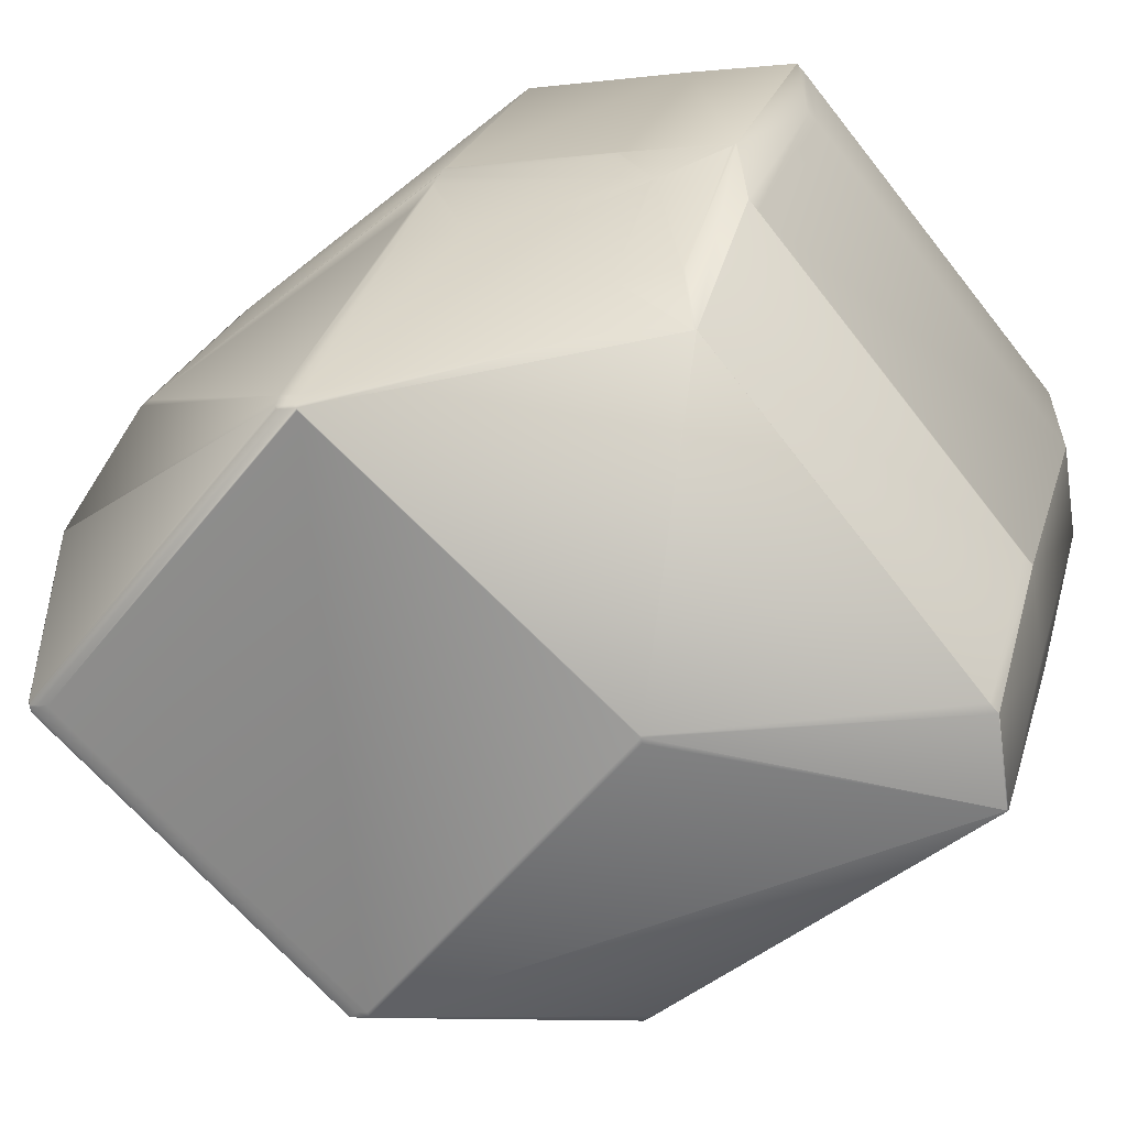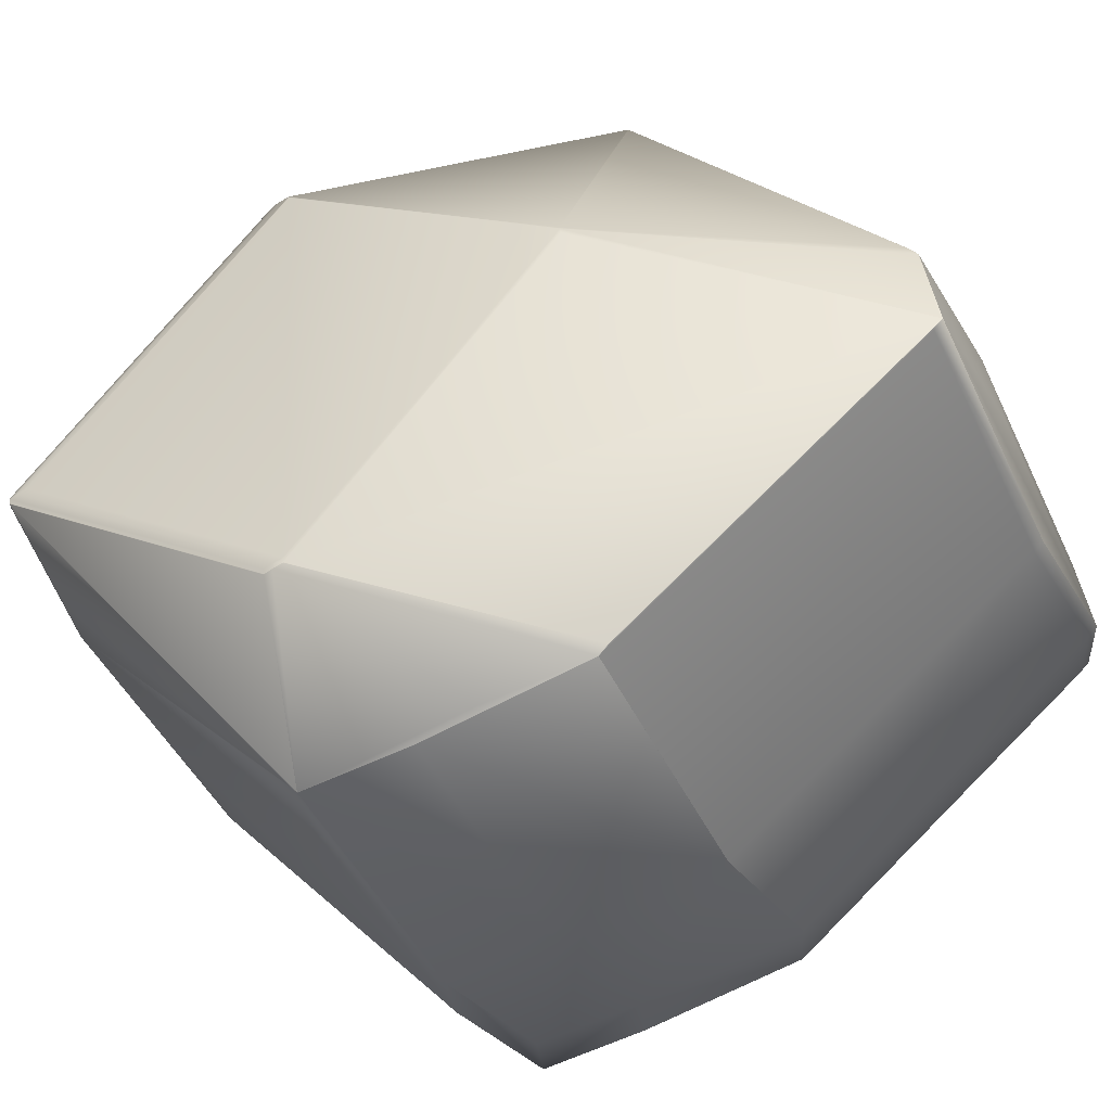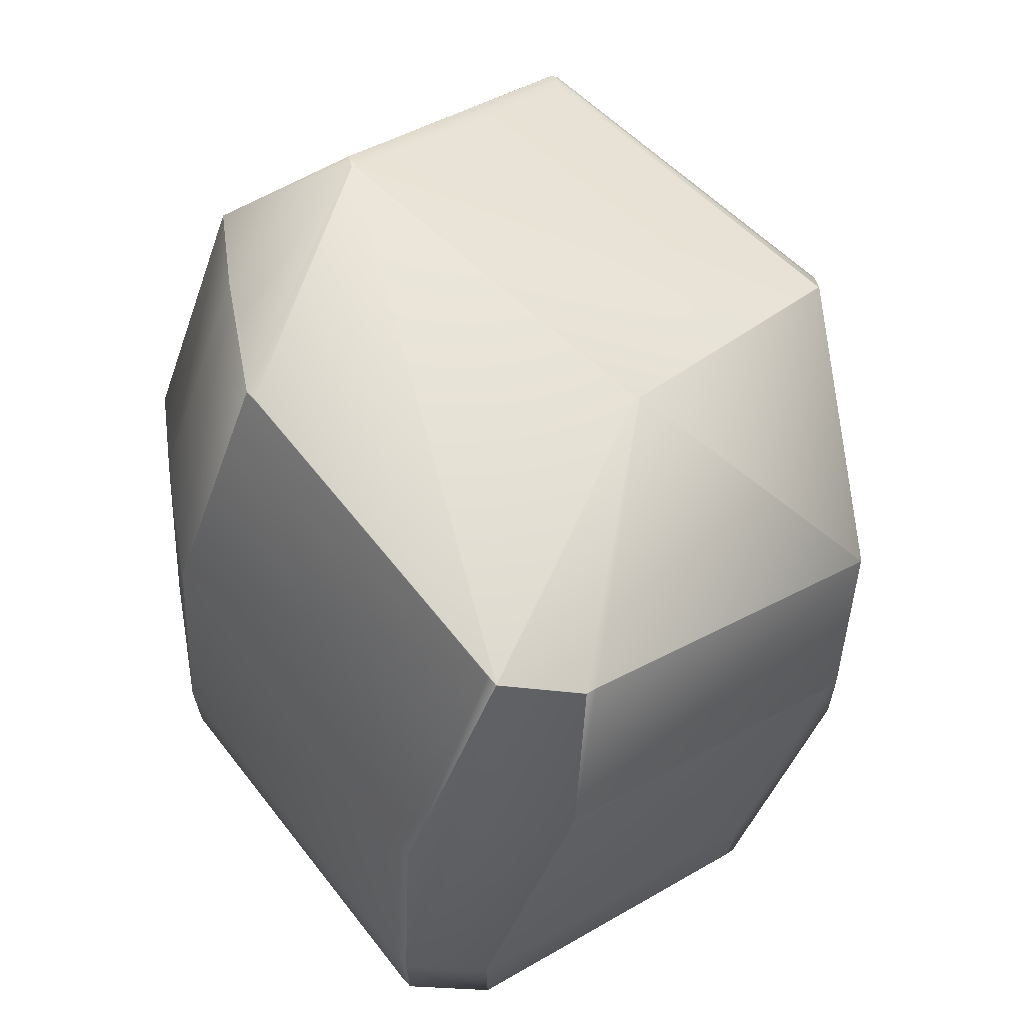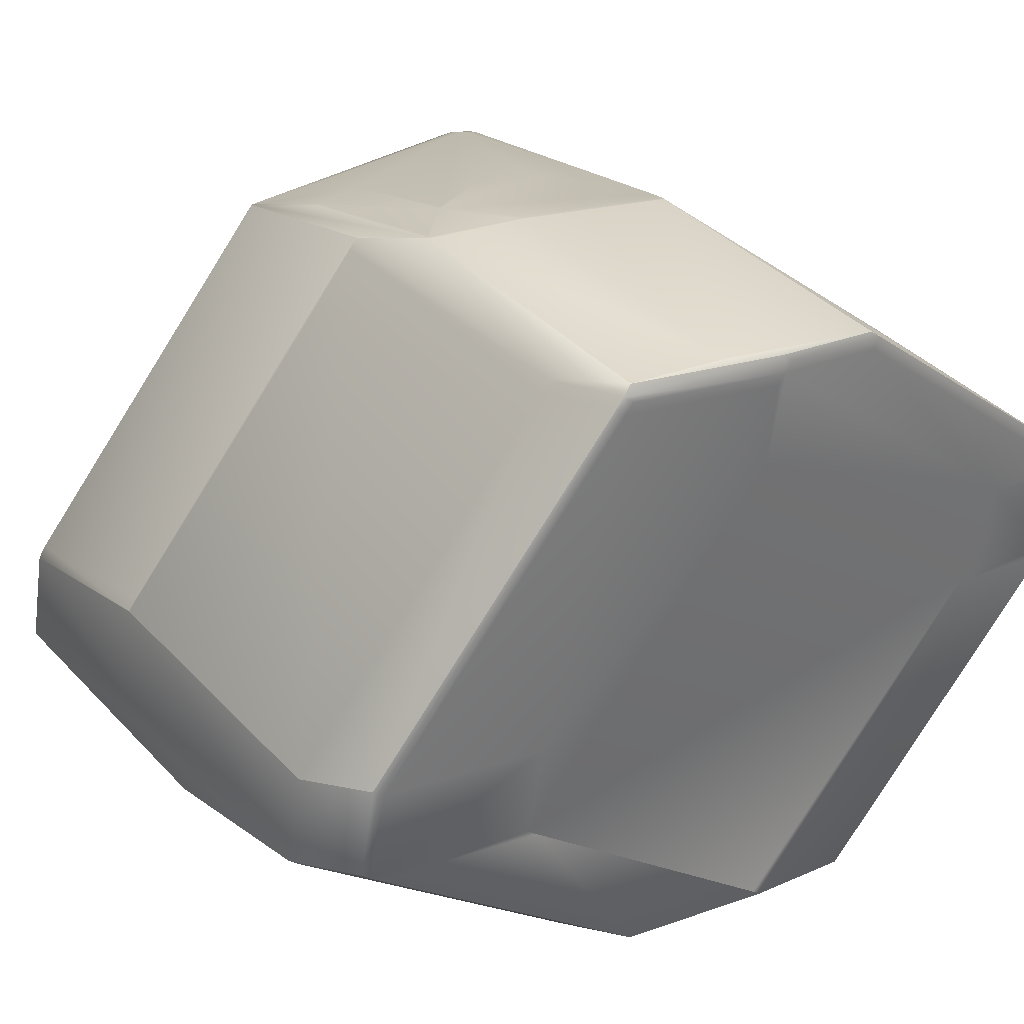
<metadata>
{"format":"obj","ext":"obj","renderer":"f3d","projection":"perspective","resolution":1024,"background":"white","views":[{"elev":25.7,"azim":105.7,"up":"+Y"},{"elev":-43.1,"azim":114.6,"up":"+Y"},{"elev":-45.0,"azim":72.8,"up":"+Z"},{"elev":35.7,"azim":-126.3,"up":"+Y"}]}
</metadata>
<code>
v 0.278 0.7616 1.022
v 0.289 0.6978 0.9407
v 0.2895 0.6982 0.9384
v 0.278 0.7614 1.022
v 0.2779 0.7601 1.022
v 0.278 0.7621 1.022
v 0.2779 0.7619 1.022
v 0.2785 0.762 1.02
v 0.2784 0.7625 1.02
v 0.289 0.6964 0.9405
v 0.2768 0.7619 1.023
v 0.2767 0.7605 1.023
v 0.2779 0.76 1.022
v 0.2767 0.7624 1.023
v 0.2767 0.761 1.023
v 0.2744 0.8436 0.9578
v 0.2748 0.844 0.9554
v 0.2732 0.844 0.9585
v 0.2736 0.8444 0.9561
v 0.2768 0.7626 1.023
v 0.2704 0.8457 0.9558
v 0.2703 0.8451 0.9585
v 0.2707 0.8456 0.9561
v 0.2708 0.8461 0.9534
v 0.2084 0.8617 0.9504
v 0.184 0.8667 0.9506
v 0.192 0.8631 0.9533
v 0.1775 0.799 1.032
v 0.1833 0.8668 0.9506
v 0.1826 0.8669 0.9506
v 0.1819 0.8671 0.9506
v 0.1795 0.8676 0.9506
v 0.1777 0.7989 1.032
v 0.1773 0.7968 1.035
v 0.2277 0.7833 1.035
v 0.228 0.7832 1.034
v 0.2279 0.7832 1.034
v 0.2278 0.7833 1.034
v 0.235 0.7773 1.034
v 0.275 0.8441 0.9526
v 0.2786 0.7626 1.017
v 0.2896 0.6988 0.9357
v 0.286 0.7803 0.8713
v 0.286 0.7808 0.8714
v 0.275 0.8446 0.9528
v 0.2785 0.7631 1.017
v 0.286 0.7788 0.871
v 0.2481 0.7525 0.7945
v 0.2481 0.7526 0.7947
v 0.2475 0.7769 0.7983
v 0.2896 0.6974 0.9354
v 0.2894 0.6968 0.9381
v 0.2466 0.861 0.8701
v 0.2738 0.845 0.9534
v 0.248 0.86 0.8865
v 0.2468 0.8609 0.8709
v 0.2467 0.8609 0.8706
v 0.2467 0.861 0.8704
v 0.2466 0.861 0.8702
v 0.248 0.7794 0.8004
v 0.2466 0.861 0.8699
v 0.2465 0.861 0.8698
v 0.2465 0.861 0.8698
v 0.2091 0.865 0.9341
v 0.2115 0.8677 0.9169
v 0.1961 0.8752 0.8954
v 0.2322 0.8653 0.8928
v 0.2889 0.6962 0.9406
v 0.2894 0.6966 0.9382
v 0.2478 0.7506 1.023
v 0.2499 0.6708 0.9538
v 0.2496 0.6683 0.9517
v 0.2495 0.6682 0.9517
v 0.25 0.6708 0.9538
v 0.2283 0.759 1.031
v 0.2331 0.7556 1.029
v 0.2895 0.6972 0.9355
v 0.2508 0.6831 0.8761
v 0.248 0.7525 0.7945
v 0.2504 0.681 0.8787
v 0.2509 0.6765 0.9072
v 0.1929 0.8764 0.8928
v 0.195 0.8756 0.8945
v 0.1939 0.876 0.8936
v 0.2277 0.7833 1.035
v 0.1505 0.7814 1.036
v 0.2282 0.759 1.031
v 0.151 0.7571 1.032
v 0.1907 0.7539 1.029
v 0.152 0.6729 0.9604
v 0.1511 0.7571 1.032
v 0.2291 0.6748 0.9591
v 0.2495 0.6682 0.9517
v 0.1506 0.7545 1.03
v 0.2266 0.8675 0.878
v 0.1809 0.8754 0.9087
v 0.179 0.8677 0.9506
v 0.1804 0.8756 0.9084
v 0.1799 0.8757 0.9081
v 0.1786 0.8761 0.9073
v 0.1782 0.8762 0.9071
v 0.1775 0.8764 0.9067
v 0.177 0.8807 0.8782
v 0.1767 0.8808 0.878
v 0.1772 0.8764 0.9065
v 0.1764 0.8809 0.8778
v 0.2265 0.8675 0.8778
v 0.177 0.8765 0.9064
v 0.1764 0.8766 0.906
v 0.2264 0.8675 0.8777
v 0.1767 0.8765 0.9062
v 0.1768 0.868 0.9505
v 0.1785 0.8677 0.9506
v 0.1772 0.868 0.9505
v 0.178 0.8678 0.9506
v 0.1776 0.8679 0.9505
v 0.1761 0.8682 0.9505
v 0.1756 0.8682 0.9504
v 0.1758 0.8682 0.9505
v 0.1764 0.8681 0.9505
v 0.1753 0.8683 0.9504
v 0.1774 0.799 1.032
v 0.2263 0.8675 0.8775
v 0.1749 0.8683 0.9504
v 0.1762 0.881 0.8777
v 0.176 0.881 0.8775
v 0.2262 0.8676 0.8774
v 0.1758 0.881 0.8774
v 0.1757 0.8811 0.8773
v 0.2262 0.8676 0.8773
v 0.1772 0.7968 1.035
v 0.1762 0.8767 0.9059
v 0.1748 0.8684 0.9504
v 0.09763 0.8665 0.9516
v 0.1003 0.7971 1.033
v 0.09753 0.8665 0.9516
v 0.2475 0.7768 0.7982
v 0.2479 0.7794 0.8004
v 0.1961 0.8745 0.8699
v 0.196 0.8745 0.8698
v 0.2507 0.6831 0.8761
v 0.248 0.7525 0.7944
v 0.249 0.6727 0.9231
v 0.2504 0.6809 0.8786
v 0.2489 0.6726 0.9231
v 0.09716 0.8643 0.9541
v 0.0999 0.7949 1.036
v 0.09982 0.7971 1.033
v 0.177 0.7968 1.035
v 0.1755 0.8811 0.8772
v 0.1761 0.8767 0.9058
v 0.1747 0.8684 0.9503
v 0.2474 0.7768 0.7982
v 0.2479 0.7794 0.8003
v 0.1959 0.8745 0.8698
v 0.2465 0.8584 0.8676
v 0.1506 0.7545 1.03
v 0.1519 0.6755 0.9626
v 0.2507 0.6831 0.876
v 0.2481 0.7503 0.797
v 0.2503 0.6809 0.8786
v 0.2489 0.6726 0.9231
v 0.09896 0.8748 0.9071
v 0.0984 0.8792 0.8785
v 0.09835 0.8792 0.8784
v 0.09891 0.8748 0.907
v 0.09748 0.8665 0.9516
v 0.09711 0.8643 0.9541
v 0.09985 0.7949 1.036
v 0.1004 0.7706 1.032
v 0.09976 0.7971 1.033
v 0.1968 0.7903 0.7982
v 0.2474 0.7768 0.7981
v 0.1973 0.7929 0.8003
v 0.1968 0.7903 0.7981
v 0.1972 0.7929 0.8003
v 0.2479 0.7525 0.7944
v 0.2465 0.861 0.8697
v 0.1958 0.8745 0.8697
v 0.1754 0.8811 0.8772
v 0.1959 0.8719 0.8675
v 0.1 0.768 1.03
v 0.1013 0.689 0.9626
v 0.09994 0.7681 1.03
v 0.1013 0.689 0.9626
v 0.1013 0.6864 0.9604
v 0.1014 0.6864 0.9604
v 0.1723 0.6663 0.9529
v 0.1217 0.6799 0.9529
v 0.1723 0.6663 0.9529
v 0.2494 0.6682 0.9517
v 0.1004 0.7706 1.032
v 0.1226 0.6926 0.8798
v 0.1732 0.6791 0.8798
v 0.1212 0.6842 0.9243
v 0.1022 0.6992 0.8873
v 0.1226 0.6926 0.8798
v 0.1718 0.6707 0.9243
v 0.1732 0.6791 0.8798
v 0.2503 0.6809 0.8785
v 0.1008 0.6908 0.9318
v 0.1007 0.6908 0.9318
v 0.2507 0.6831 0.876
v 0.248 0.7503 0.797
v 0.09692 0.8709 0.923
v 0.09691 0.8709 0.923
v 0.09747 0.8665 0.9515
v 0.0971 0.8643 0.9541
v 0.09984 0.7949 1.036
v 0.09975 0.7971 1.033
v 0.1183 0.8701 0.8688
v 0.09791 0.8766 0.8763
v 0.1187 0.8726 0.871
v 0.1183 0.8675 0.8666
v 0.09795 0.8741 0.8741
v 0.1954 0.8719 0.8676
v 0.0979 0.8766 0.8763
v 0.09834 0.8792 0.8784
v 0.1197 0.7884 0.7994
v 0.09928 0.795 0.8068
v 0.1954 0.8694 0.8654
v 0.1967 0.7903 0.7981
v 0.1197 0.7884 0.7994
v 0.09927 0.795 0.8068
v 0.09794 0.874 0.8741
v 0.2474 0.7768 0.7981
v 0.2479 0.7525 0.7944
v 0.09993 0.7681 1.03
v 0.1013 0.689 0.9626
v 0.1013 0.6865 0.9604
v 0.1004 0.7706 1.032
v 0.1202 0.7641 0.7956
v 0.1708 0.7506 0.7956
v 0.1198 0.762 0.7982
v 0.09981 0.7707 0.8031
v 0.09979 0.7707 0.8031
v 0.1202 0.7641 0.7956
v 0.1705 0.7484 0.7982
v 0.2476 0.7503 0.7969
v 0.1708 0.7506 0.7956
v 0.09943 0.7685 0.8056
v 0.1199 0.7598 0.8007
v 0.1705 0.7462 0.8007
v 0.09952 0.7663 0.8082
v 0.2476 0.7481 0.7995
v 0.09942 0.7685 0.8056
v 0.1022 0.6992 0.8873
v 0.09951 0.7663 0.8082
v 0.1007 0.6909 0.9318
v 0.09653 0.8687 0.9255
v 0.0994 0.7924 1.034
v 0.09932 0.7946 1.031
v 0.09884 0.7968 1.005
v 0.09666 0.8617 0.9519
v 0.09609 0.8661 0.9234
v 0.09875 0.799 1.002
v 0.09757 0.8719 0.8766
v 0.09753 0.8745 0.8788
v 0.09889 0.7928 0.8094
v 0.09928 0.7747 0.9987
v 0.09936 0.7725 1.001
v 0.09614 0.8636 0.9212
v 0.09662 0.8419 0.9196
v 0.09746 0.7845 0.8539
v 0.09667 0.8393 0.9174
v 0.09799 0.7602 0.8502
v 0.1972 0.766 0.7944
v 0.09997 0.7655 1.028
v 0.09941 0.7699 0.9991
v 0.09932 0.7721 0.9965
v 0.09808 0.758 0.8528
v 0.1006 0.6931 0.9292
f 1 2 3
f 1 4 5
f 1 6 7
f 1 7 4
f 1 8 9
f 1 3 8
f 1 9 6
f 1 5 2
f 2 5 10
f 2 10 3
f 4 11 12
f 4 7 11
f 4 13 5
f 4 12 13
f 11 7 14
f 11 14 15
f 11 15 12
f 16 6 17
f 16 18 6
f 16 17 19
f 16 19 18
f 6 18 20
f 6 20 7
f 6 9 17
f 7 20 14
f 21 22 23
f 21 24 25
f 21 23 24
f 21 25 22
f 22 18 23
f 22 25 26
f 22 27 28
f 22 26 29
f 22 29 30
f 22 30 31
f 22 31 32
f 22 32 27
f 22 33 34
f 22 34 35
f 22 35 18
f 22 28 33
f 18 19 23
f 18 36 20
f 18 37 36
f 18 38 37
f 18 35 38
f 20 36 14
f 14 39 15
f 14 36 37
f 14 37 39
f 40 41 42
f 40 43 44
f 40 42 43
f 40 45 46
f 40 46 41
f 40 44 45
f 41 8 3
f 41 3 42
f 41 46 8
f 43 42 47
f 43 47 48
f 43 49 50
f 43 50 44
f 43 48 49
f 42 3 51
f 42 51 47
f 8 46 9
f 3 10 52
f 3 52 51
f 45 44 53
f 45 17 46
f 45 54 17
f 45 55 54
f 45 56 55
f 45 57 56
f 45 58 57
f 45 59 58
f 45 53 59
f 46 17 9
f 44 50 60
f 44 61 53
f 44 60 62
f 44 63 61
f 44 62 63
f 17 54 19
f 24 54 55
f 24 23 54
f 24 64 25
f 24 65 64
f 24 66 65
f 24 55 67
f 24 67 66
f 54 23 19
f 5 13 68
f 5 68 10
f 10 68 69
f 10 69 52
f 13 12 70
f 13 70 71
f 13 72 68
f 13 73 72
f 13 74 73
f 13 71 74
f 68 72 73
f 68 73 69
f 12 15 75
f 12 76 70
f 12 75 76
f 15 39 75
f 47 51 48
f 51 77 78
f 51 52 77
f 51 78 79
f 51 79 48
f 77 52 69
f 77 69 80
f 77 80 78
f 69 81 80
f 69 73 81
f 64 65 82
f 64 82 30
f 64 26 25
f 64 29 26
f 64 30 29
f 65 66 83
f 65 83 84
f 65 84 82
f 39 37 38
f 39 38 35
f 39 35 85
f 39 85 86
f 39 87 75
f 39 86 88
f 39 88 87
f 70 76 71
f 76 89 90
f 76 75 91
f 76 91 89
f 76 90 92
f 76 93 71
f 76 92 93
f 89 94 90
f 89 91 94
f 66 67 83
f 83 67 84
f 84 67 82
f 27 32 28
f 55 56 57
f 55 57 67
f 82 67 95
f 82 31 30
f 82 96 97
f 82 32 31
f 82 98 96
f 82 97 32
f 82 99 98
f 82 100 99
f 82 101 100
f 82 102 101
f 82 103 104
f 82 105 102
f 82 104 106
f 82 95 107
f 82 108 105
f 82 106 109
f 82 107 110
f 82 111 108
f 82 110 103
f 82 109 111
f 67 57 58
f 67 58 95
f 96 98 112
f 96 113 97
f 96 114 113
f 96 112 114
f 32 97 28
f 98 99 112
f 97 113 28
f 99 100 112
f 113 115 28
f 113 116 115
f 113 114 116
f 115 116 28
f 116 114 28
f 100 101 117
f 100 117 112
f 114 112 28
f 101 102 118
f 101 119 117
f 101 118 119
f 112 120 28
f 112 117 120
f 120 117 28
f 102 105 121
f 102 121 118
f 117 119 122
f 117 122 28
f 103 110 123
f 103 123 104
f 105 108 124
f 105 124 121
f 119 118 122
f 104 123 106
f 95 58 107
f 108 111 124
f 118 121 122
f 58 59 107
f 106 125 109
f 106 123 125
f 107 59 110
f 111 109 124
f 121 124 122
f 59 53 110
f 125 126 109
f 125 123 126
f 110 53 123
f 53 61 123
f 126 123 127
f 126 128 129
f 126 127 130
f 126 129 109
f 126 130 128
f 123 61 127
f 49 48 50
f 33 28 131
f 33 131 34
f 109 132 133
f 109 133 124
f 109 129 132
f 124 134 135
f 124 133 136
f 124 135 122
f 124 136 134
f 34 131 85
f 34 85 35
f 50 48 137
f 50 137 138
f 50 138 60
f 139 128 63
f 139 140 128
f 139 63 140
f 61 63 127
f 128 140 129
f 128 130 63
f 127 63 130
f 60 138 62
f 75 87 91
f 78 80 141
f 78 141 142
f 78 142 79
f 48 79 137
f 80 143 144
f 80 81 143
f 80 144 141
f 143 81 73
f 143 73 145
f 143 145 144
f 134 136 146
f 134 147 135
f 134 146 148
f 134 148 147
f 28 122 149
f 28 149 131
f 132 129 150
f 132 151 152
f 132 152 133
f 132 150 151
f 133 152 136
f 131 147 86
f 131 86 85
f 131 149 147
f 137 79 153
f 137 153 154
f 137 154 138
f 140 63 62
f 140 155 129
f 140 62 155
f 129 155 150
f 138 156 62
f 138 154 156
f 94 91 157
f 94 157 158
f 94 158 90
f 91 87 88
f 91 88 157
f 73 74 93
f 73 93 145
f 74 71 93
f 141 144 159
f 141 160 142
f 141 159 160
f 79 142 153
f 144 145 161
f 144 161 159
f 145 93 162
f 145 162 161
f 135 147 149
f 135 149 122
f 163 136 152
f 163 151 150
f 163 152 151
f 163 164 165
f 163 150 164
f 163 166 167
f 163 167 136
f 163 165 166
f 136 167 168
f 136 168 146
f 147 148 169
f 147 170 86
f 147 169 170
f 86 170 88
f 146 169 148
f 146 168 171
f 146 171 169
f 164 150 165
f 172 153 173
f 172 174 154
f 172 154 153
f 172 175 176
f 172 173 175
f 172 176 174
f 153 142 177
f 153 177 173
f 155 62 178
f 155 179 180
f 155 178 179
f 155 180 150
f 62 156 178
f 150 180 165
f 156 154 178
f 174 179 178
f 174 178 154
f 174 181 179
f 174 176 181
f 182 157 88
f 182 183 157
f 182 170 184
f 182 88 170
f 182 184 185
f 182 185 186
f 182 186 183
f 157 183 158
f 183 187 158
f 183 186 187
f 158 187 90
f 188 90 186
f 188 93 92
f 188 92 90
f 188 189 190
f 188 190 191
f 188 186 189
f 188 191 93
f 187 186 90
f 170 169 192
f 170 192 184
f 93 191 162
f 193 194 195
f 193 195 196
f 193 197 194
f 193 196 197
f 194 198 195
f 194 161 162
f 194 162 198
f 194 197 199
f 194 199 200
f 194 200 161
f 195 198 189
f 195 201 196
f 195 189 186
f 195 186 201
f 198 162 191
f 198 190 189
f 198 191 190
f 201 186 202
f 201 202 196
f 160 159 177
f 160 177 142
f 159 161 203
f 159 204 177
f 159 203 204
f 161 200 203
f 166 165 205
f 166 205 167
f 167 205 206
f 167 207 208
f 167 208 168
f 167 206 207
f 169 171 209
f 169 209 192
f 168 209 171
f 168 208 210
f 168 210 209
f 211 212 213
f 211 214 215
f 211 215 212
f 211 213 216
f 211 216 214
f 212 215 217
f 212 165 213
f 212 217 218
f 212 218 165
f 214 219 220
f 214 220 215
f 214 216 221
f 214 221 219
f 215 220 217
f 219 221 175
f 219 175 222
f 219 223 224
f 219 224 220
f 219 222 223
f 220 225 217
f 220 224 225
f 213 165 180
f 213 179 216
f 213 180 179
f 165 218 206
f 165 206 205
f 216 179 181
f 216 181 221
f 221 181 176
f 221 176 175
f 175 173 226
f 175 226 222
f 173 177 227
f 173 227 226
f 184 192 228
f 184 228 229
f 184 229 230
f 184 230 185
f 185 230 186
f 186 230 202
f 192 209 231
f 192 231 228
f 232 233 234
f 232 235 236
f 232 234 235
f 232 237 233
f 232 236 237
f 233 238 234
f 233 177 239
f 233 239 238
f 233 237 240
f 233 240 227
f 233 227 177
f 235 234 241
f 235 241 236
f 242 243 197
f 242 244 241
f 242 197 244
f 242 234 238
f 242 238 243
f 242 241 234
f 243 199 197
f 243 238 245
f 243 245 199
f 244 197 196
f 244 196 246
f 244 246 241
f 199 245 200
f 196 202 247
f 196 248 246
f 196 247 248
f 202 230 249
f 202 249 247
f 238 239 245
f 241 246 236
f 204 203 245
f 204 245 239
f 204 239 177
f 203 200 245
f 207 206 250
f 207 250 208
f 251 252 253
f 251 209 210
f 251 210 252
f 251 253 228
f 251 228 231
f 251 231 209
f 254 252 208
f 254 208 250
f 254 255 256
f 254 256 252
f 254 250 255
f 252 210 208
f 252 256 253
f 217 225 257
f 217 206 218
f 217 258 255
f 217 255 206
f 217 257 258
f 225 224 259
f 225 259 257
f 223 222 237
f 223 237 236
f 223 236 224
f 224 236 259
f 206 255 250
f 253 256 260
f 253 261 228
f 253 260 261
f 258 257 262
f 258 262 255
f 255 262 263
f 255 263 256
f 256 263 260
f 257 259 264
f 257 264 262
f 262 264 265
f 262 265 263
f 259 236 246
f 259 246 264
f 264 246 266
f 264 266 265
f 222 226 267
f 222 267 237
f 226 227 267
f 228 268 229
f 228 261 269
f 228 269 268
f 229 268 230
f 268 269 230
f 230 269 249
f 237 267 227
f 237 227 240
f 261 260 269
f 269 260 270
f 269 270 249
f 248 271 266
f 248 247 271
f 248 266 246
f 271 247 249
f 271 249 272
f 271 272 266
f 249 270 272
f 263 265 270
f 263 270 260
f 265 266 270
f 270 266 272

</code>
